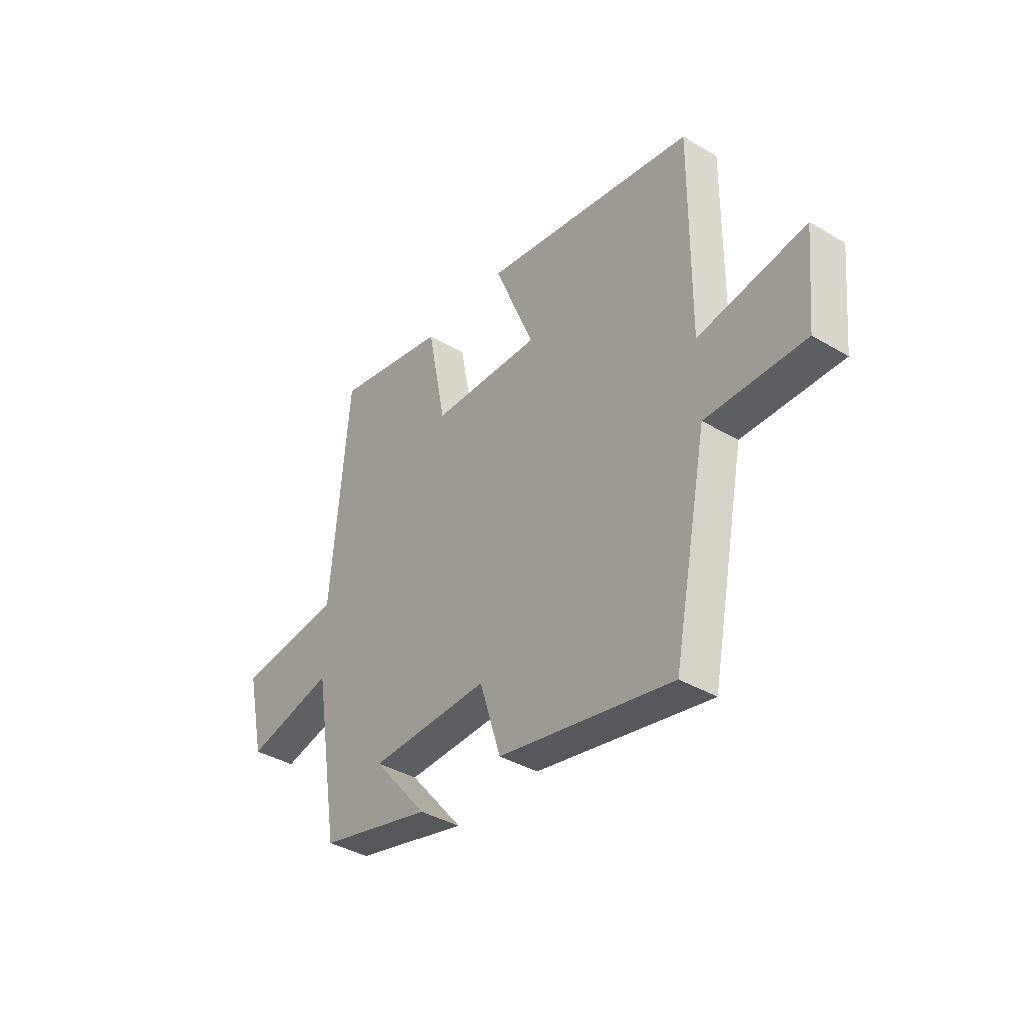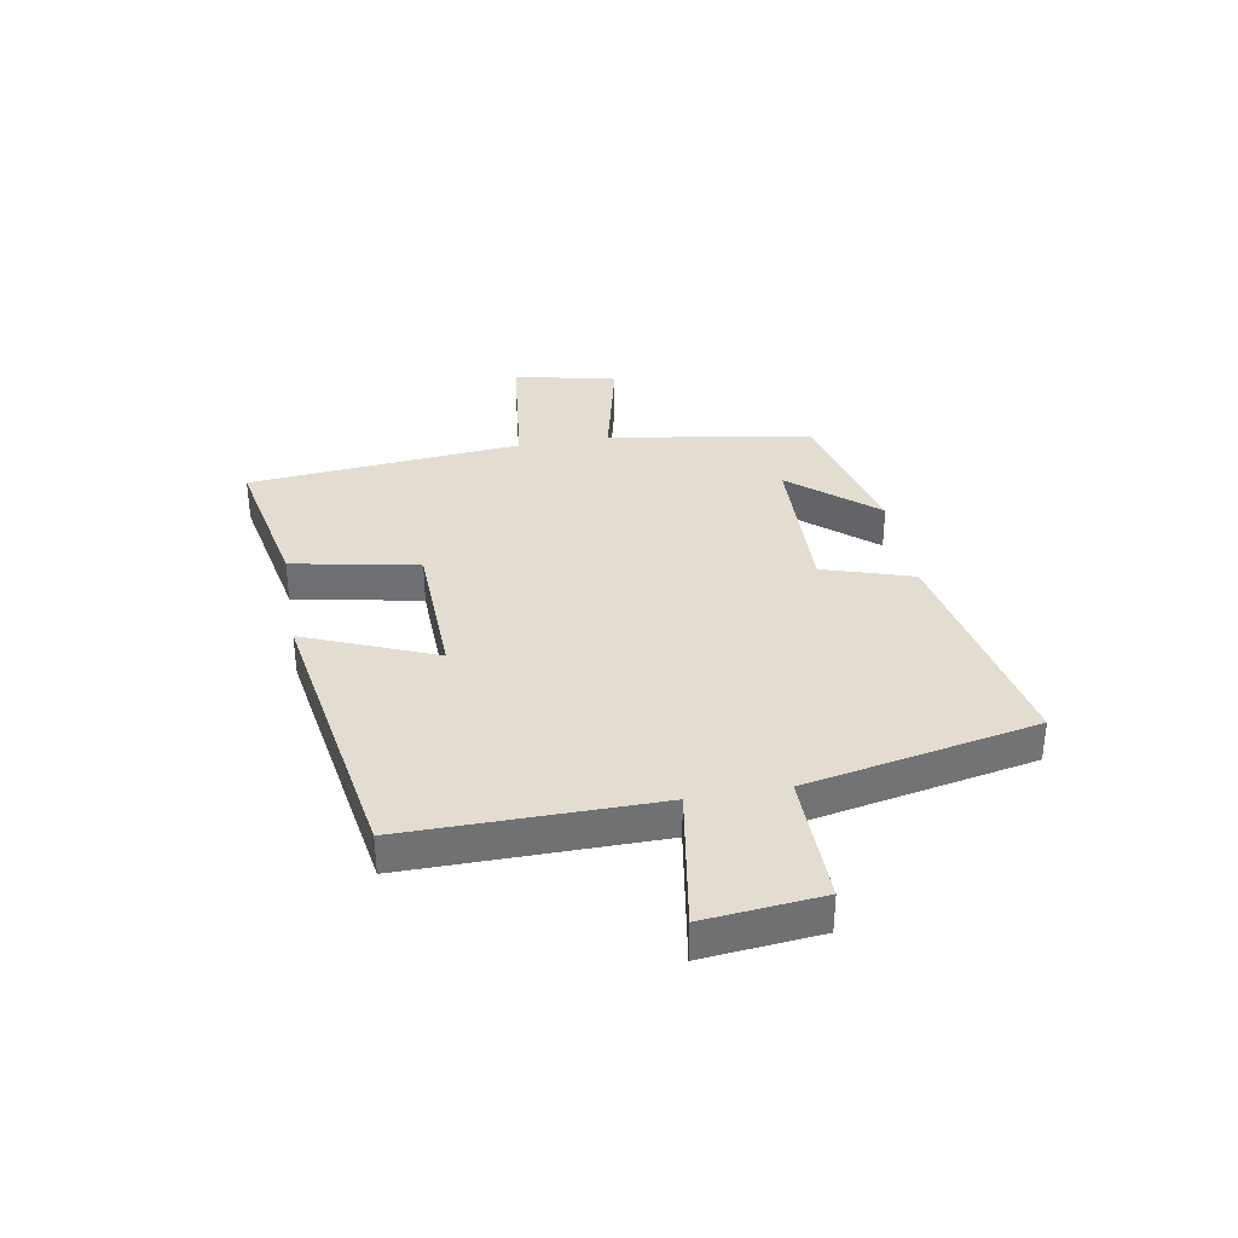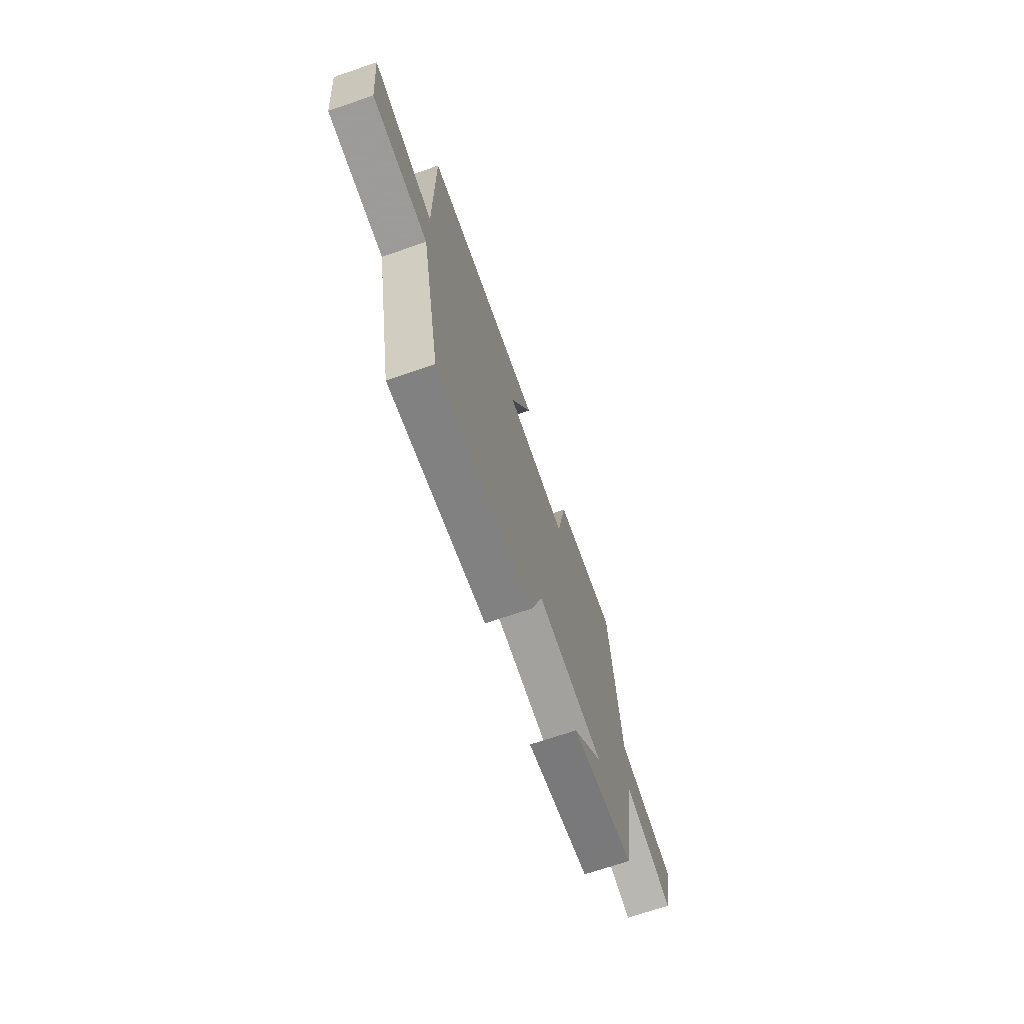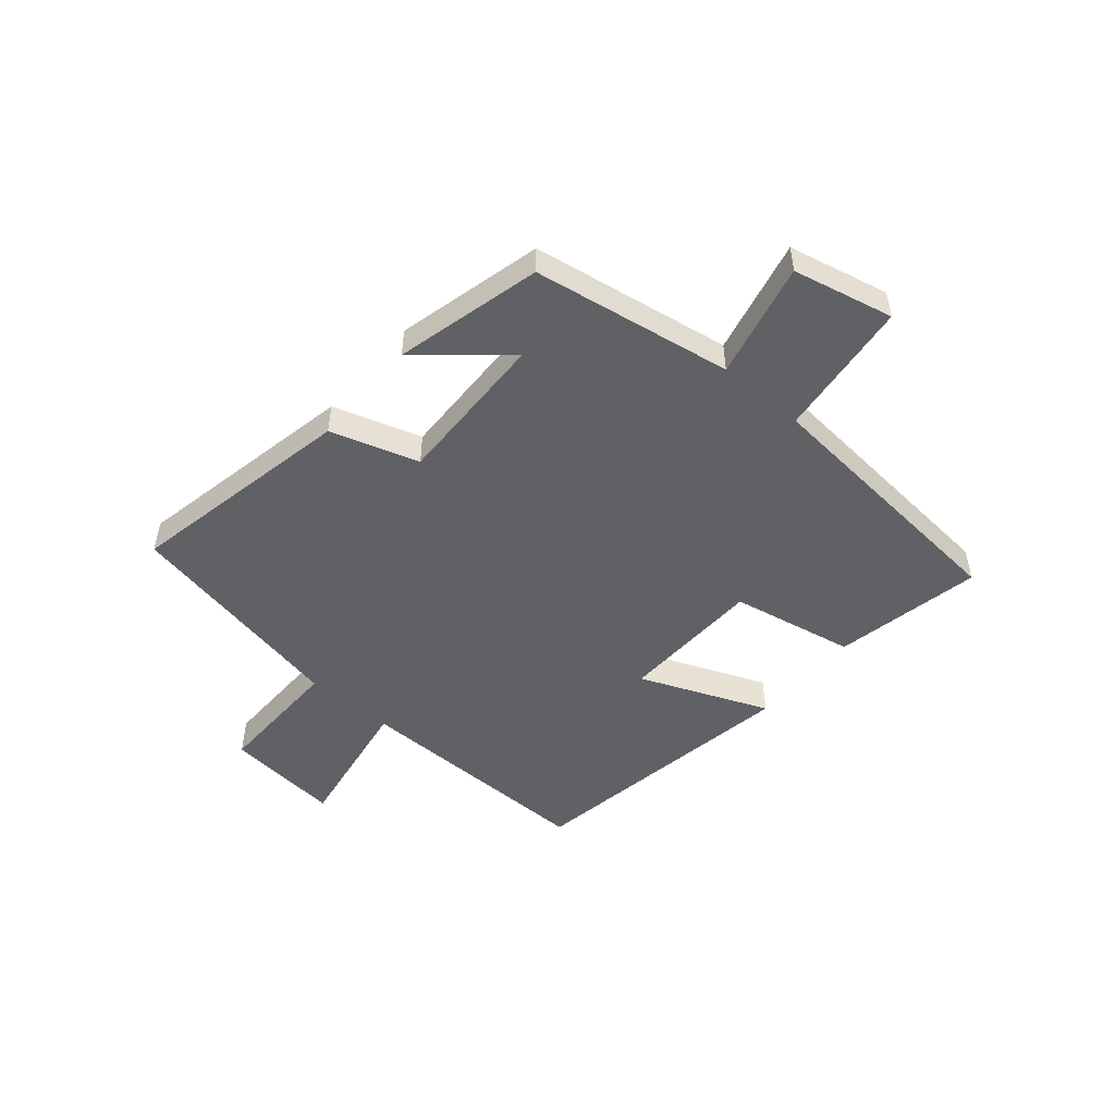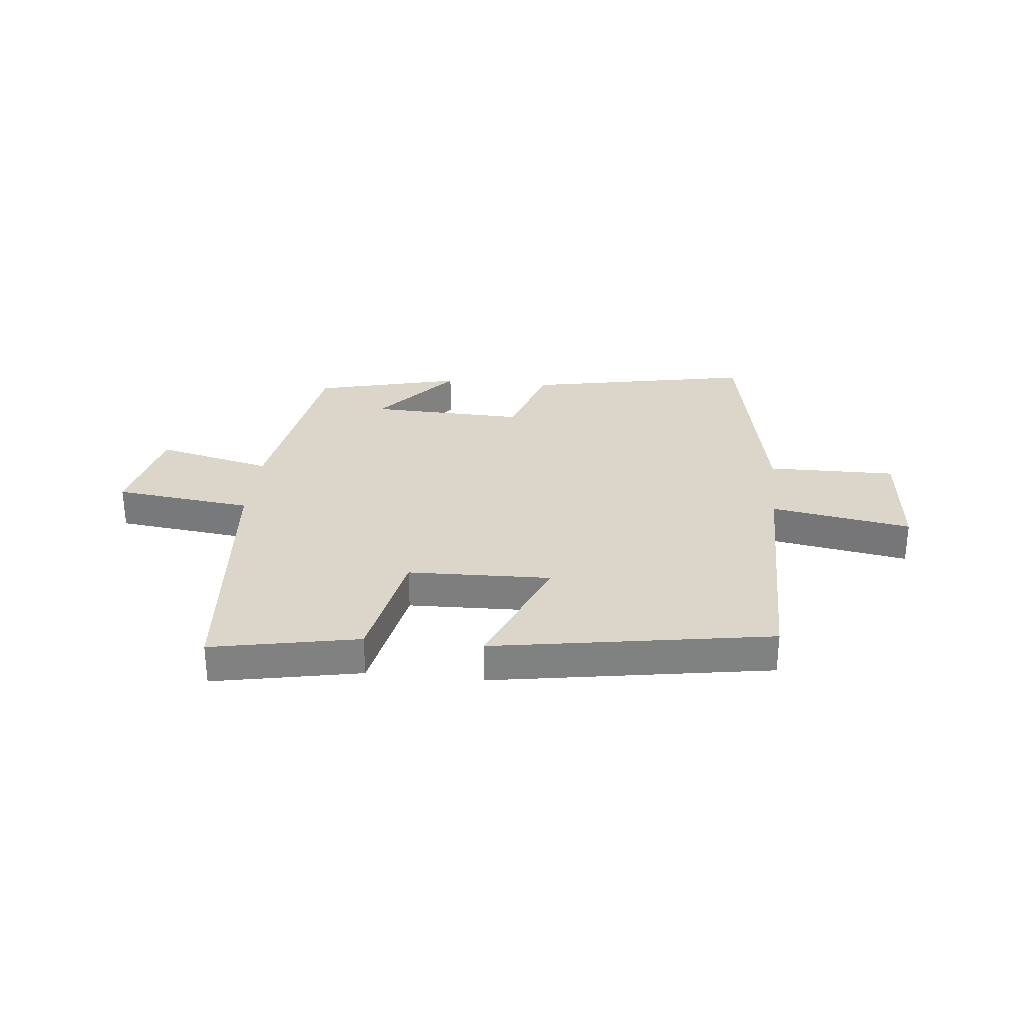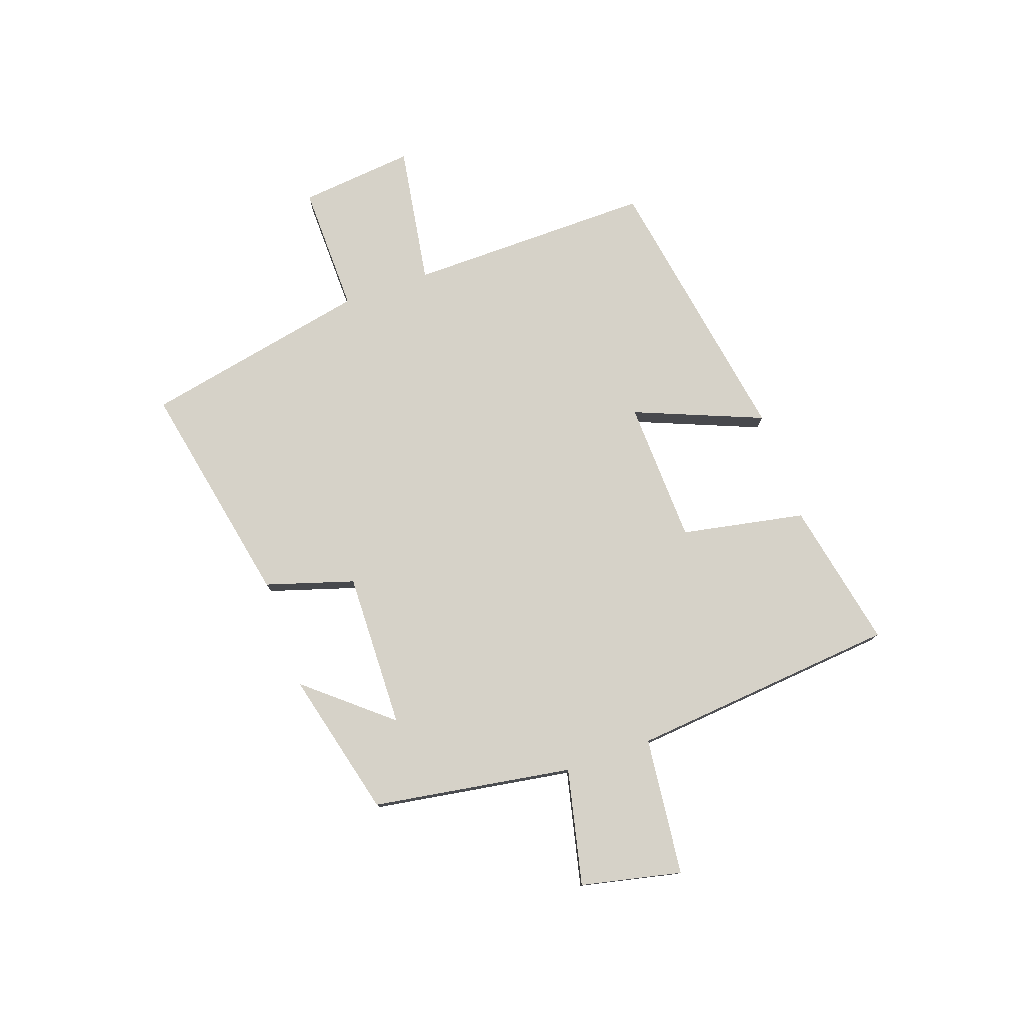
<metadata>
{"format":"obj","ext":"obj","renderer":"f3d","projection":"perspective","resolution":1024,"background":"white","views":[{"elev":-38.2,"azim":53.0,"up":"+Z"},{"elev":35.2,"azim":80.0,"up":"+Y"},{"elev":-70.6,"azim":108.8,"up":"+Z"},{"elev":-50.0,"azim":-130.4,"up":"+Y"},{"elev":30.0,"azim":6.0,"up":"+Y"},{"elev":77.6,"azim":-109.6,"up":"+Y"}]}
</metadata>
<code>
v 0.503 0.07 0.418
v 0.5 0.07 -0.017
v 0.749 0.07 0.024
v 0.729 0.07 -0.18
v 0.5 0.07 -0.177
v 0.42 0.07 -0.579
v 0.018 0.07 -0.5
v -0.031 0.07 -0.344
v -0.307 0.07 -0.352
v -0.182 0.07 -0.5
v -0.442 0.07 -0.436
v -0.5 0.07 -0.082
v -0.705 0.07 -0.13
v -0.745 0.07 0.048
v -0.5 0.07 0.076
v -0.458 0.07 0.552
v -0.196 0.07 0.5
v -0.153 0.07 0.281
v 0.101 0.07 0.273
v 0.008 0.07 0.5
v 0.503 0 0.418
v 0.5 0 -0.017
v 0.749 0 0.024
v 0.729 0 -0.18
v 0.5 0 -0.177
v 0.42 0 -0.579
v 0.018 0 -0.5
v -0.031 0 -0.344
v -0.307 0 -0.352
v -0.182 0 -0.5
v -0.442 0 -0.436
v -0.5 0 -0.082
v -0.705 0 -0.13
v -0.745 0 0.048
v -0.5 0 0.076
v -0.458 0 0.552
v -0.196 0 0.5
v -0.153 0 0.281
v 0.101 0 0.273
v 0.008 0 0.5
f 19 20 1 2
f 18 19 2
f 15 16 17 18
f 15 18 2
f 12 13 14 15
f 12 15 2
f 9 10 11
f 9 11 12
f 8 9 12 2
f 5 6 7 8
f 2 3 4 5
f 2 5 8
f 22 21 40 39
f 22 39 38
f 38 37 36 35
f 22 38 35
f 35 34 33 32
f 22 35 32
f 31 30 29
f 32 31 29
f 22 32 29 28
f 28 27 26 25
f 25 24 23 22
f 28 25 22
f 1 21 22 2
f 2 22 23 3
f 3 23 24 4
f 4 24 25 5
f 5 25 26 6
f 6 26 27 7
f 7 27 28 8
f 8 28 29 9
f 9 29 30 10
f 10 30 31 11
f 11 31 32 12
f 12 32 33 13
f 13 33 34 14
f 14 34 35 15
f 15 35 36 16
f 16 36 37 17
f 17 37 38 18
f 18 38 39 19
f 19 39 40 20
f 20 40 21 1

</code>
